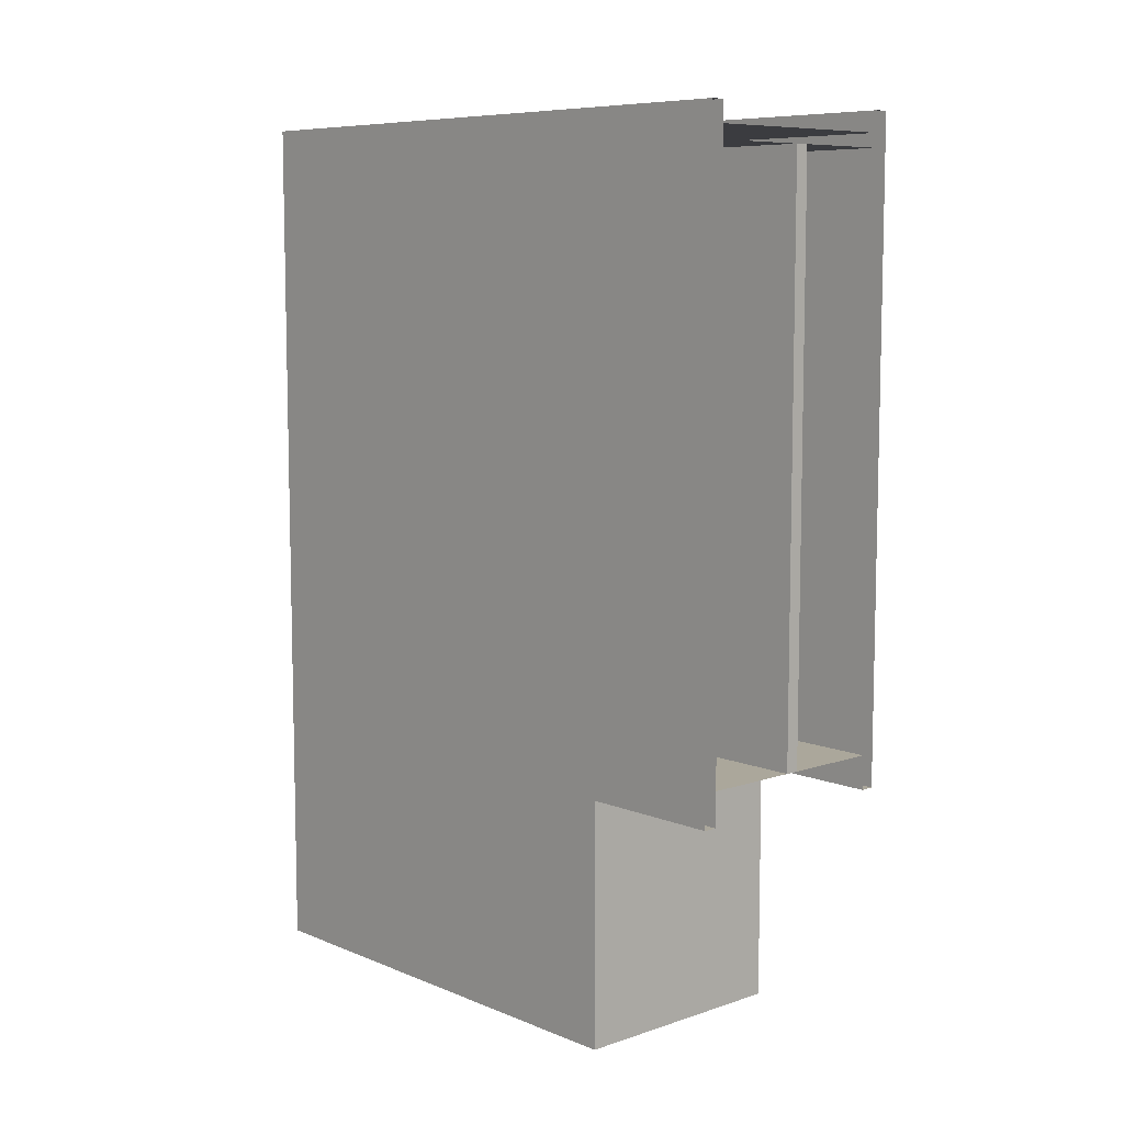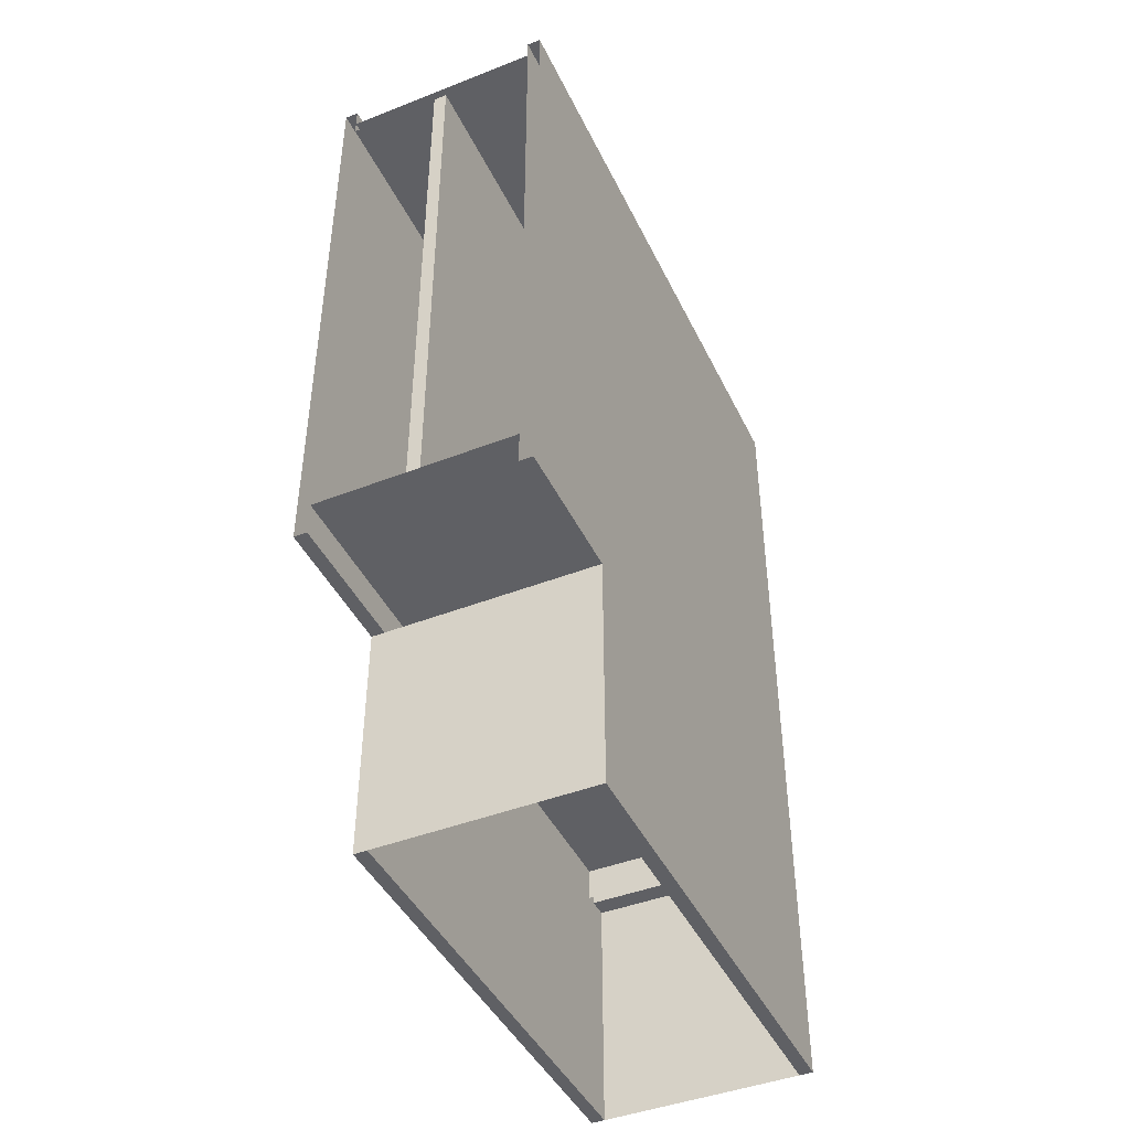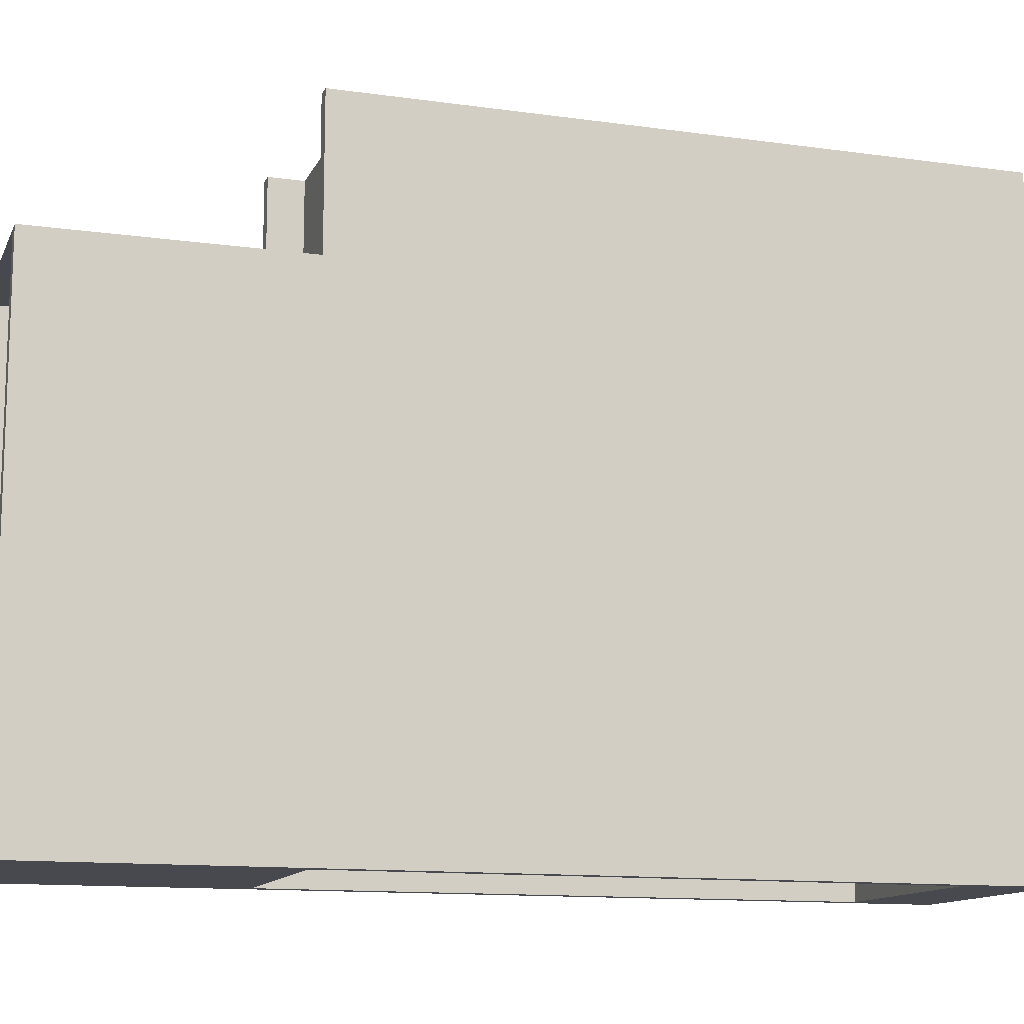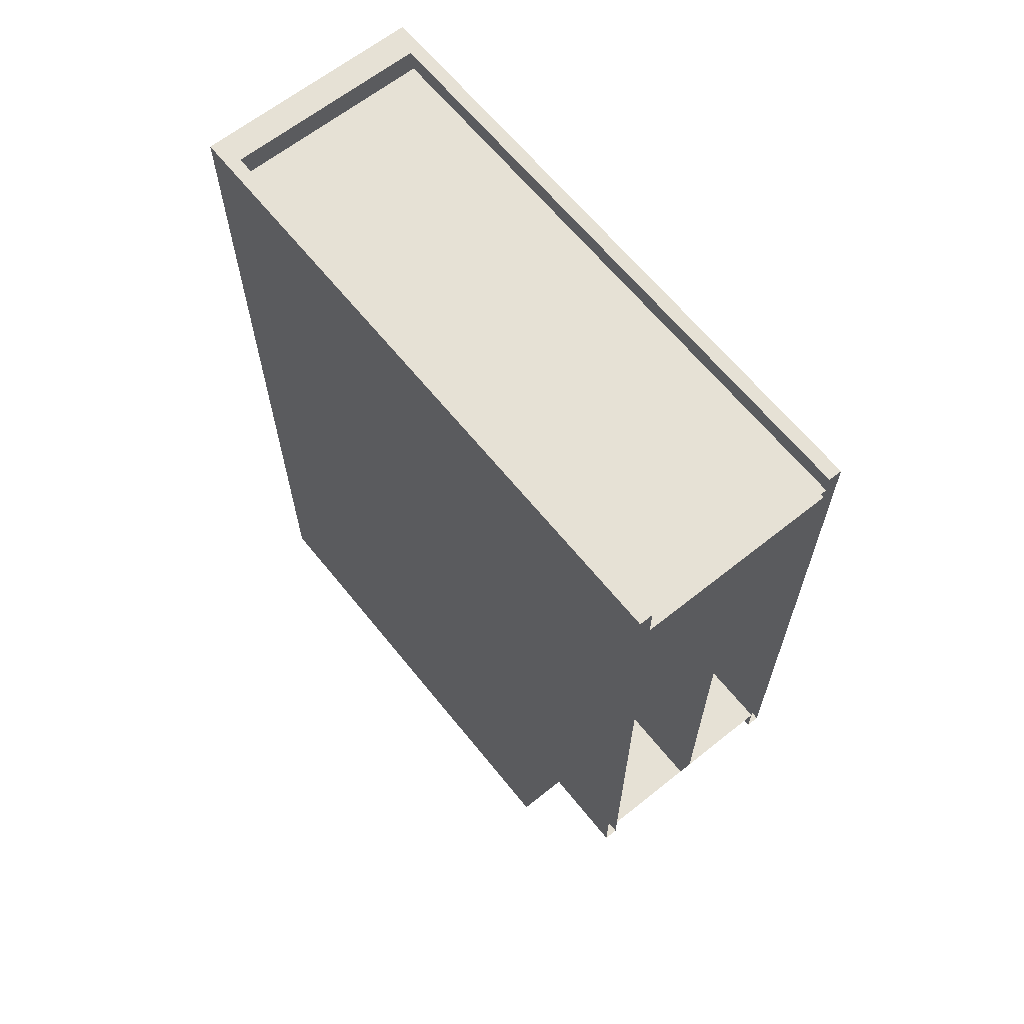
<metadata>
{"format":"obj","ext":"obj","renderer":"f3d","projection":"perspective","resolution":1024,"background":"white","views":[{"elev":8.2,"azim":-42.3,"up":"+Y"},{"elev":-44.0,"azim":24.6,"up":"+Y"},{"elev":-12.7,"azim":72.1,"up":"+Z"},{"elev":64.2,"azim":-38.8,"up":"+Y"}]}
</metadata>
<code>
v 0.1708 0.5986 0.4929
v 0.1708 0.5986 0.4929
v -0.1652 0.5986 -0.4928
v -0.1652 0.5986 0.4929
v 0.1708 0.5986 -0.4928
v 0.1708 0.5986 -0.4928
v 0.1708 0.5762 -0.4928
v 0.1708 0.5762 -0.4928
v 0.1708 0.5762 0.4929
v 0.1708 0.5762 0.4929
v -0.1652 0.5762 -0.4928
v -0.1652 0.5762 0.4929
v 0.1708 0.5986 0.4929
v 0.1708 0.5986 0.4929
v -0.1652 0.5986 -0.4928
v -0.1652 0.5986 0.4929
v 0.1708 0.5986 -0.4928
v 0.1708 0.5986 -0.4928
v 0.1708 0.5762 -0.4928
v 0.1708 0.5762 -0.4928
v 0.1708 0.5762 0.4929
v 0.1708 0.5762 0.4929
v -0.1652 0.5762 -0.4928
v -0.1652 0.5762 0.4929
v -0.1876 0.6322 -0.5488
v -0.1876 -0.4208 -0.5488
v -0.1876 -0.4208 0.2577
v -0.1876 0.6322 0.2577
v -0.1876 0.6322 -0.5488
v -0.1876 0.6322 -0.5488
v -0.1876 0.6322 -0.5488
v -0.1652 -0.4208 -0.5488
v -0.1652 -0.4208 -0.5488
v -0.1652 -0.4208 -0.5488
v -0.1876 -0.4208 -0.5488
v -0.1876 -0.4208 -0.5488
v -0.1876 -0.4208 -0.5488
v -0.1652 0.6322 -0.5488
v -0.1652 0.6322 -0.5488
v -0.1652 0.6322 -0.5488
v -0.1876 -0.4208 0.2577
v -0.1876 -0.4208 0.2577
v -0.1652 0.6322 0.2577
v -0.1652 0.6322 0.2577
v -0.1652 -0.4208 0.2577
v -0.1652 -0.4208 0.2577
v -0.1876 0.6322 0.2577
v -0.1876 0.6322 0.2577
v -0.1876 0.6322 -0.5488
v -0.1876 0.6322 -0.5488
v -0.1652 -0.4208 -0.5488
v -0.1652 -0.4208 -0.5488
v -0.1652 -0.4208 -0.5488
v -0.1876 -0.4208 -0.5488
v -0.1876 -0.4208 -0.5488
v -0.1652 0.6322 -0.5488
v -0.1652 0.6322 -0.5488
v -0.1652 0.6322 -0.5488
v -0.1876 -0.4208 0.2577
v -0.1652 0.6322 0.2577
v -0.1652 0.6322 0.2577
v -0.1652 -0.4208 0.2577
v -0.1652 -0.4208 0.2577
v -0.1876 0.6322 0.2577
v -0.1876 0.6322 0.2577
v -0.1876 0.6322 0.4929
v -0.1876 -0.4208 0.4929
v -0.1876 -0.4208 0.2577
v -0.1652 0.6322 0.4929
v -0.1652 0.6322 0.4929
v -0.1876 0.6322 0.2577
v -0.1876 0.6322 0.2577
v -0.1876 0.6322 0.4929
v -0.1876 0.6322 0.4929
v -0.1652 0.6322 0.2577
v -0.1652 0.6322 0.2577
v -0.1876 -0.4208 0.4929
v -0.1876 -0.4208 0.4929
v -0.1652 -0.4208 0.2577
v -0.1652 -0.4208 0.2577
v -0.1876 -0.4208 0.2577
v -0.1876 -0.4208 0.2577
v -0.1652 -0.4208 0.4929
v -0.1652 -0.4208 0.4929
v -0.1652 0.6322 0.4929
v -0.1652 0.6322 0.4929
v -0.1876 0.6322 0.2577
v -0.1876 0.6322 0.4929
v -0.1652 0.6322 0.2577
v -0.1652 0.6322 0.2577
v -0.1876 -0.4208 0.4929
v -0.1652 -0.4208 0.2577
v -0.1652 -0.4208 0.2577
v -0.1876 -0.4208 0.2577
v -0.1652 -0.4208 0.4929
v -0.1652 -0.4208 0.4929
v 0.1932 -0.4208 -0.5488
v 0.1932 0.6322 -0.5488
v 0.1932 -0.4208 0.2577
v 0.1932 0.6322 0.2577
v 0.1932 -0.4208 -0.5488
v 0.1932 -0.4208 -0.5488
v 0.1932 -0.4208 -0.5488
v 0.1708 -0.4208 -0.5488
v 0.1708 -0.4208 -0.5488
v 0.1708 -0.4208 -0.5488
v 0.1932 0.6322 -0.5488
v 0.1932 0.6322 -0.5488
v 0.1932 0.6322 -0.5488
v 0.1932 -0.4208 0.2577
v 0.1932 -0.4208 0.2577
v 0.1708 0.6322 -0.5488
v 0.1708 0.6322 -0.5488
v 0.1708 0.6322 -0.5488
v 0.1708 -0.4208 0.2577
v 0.1708 -0.4208 0.2577
v 0.1708 0.6322 0.2577
v 0.1708 0.6322 0.2577
v 0.1932 0.6322 0.2577
v 0.1932 0.6322 0.2577
v 0.1932 -0.4208 -0.5488
v 0.1932 -0.4208 -0.5488
v 0.1708 -0.4208 -0.5488
v 0.1708 -0.4208 -0.5488
v 0.1708 -0.4208 -0.5488
v 0.1932 0.6322 -0.5488
v 0.1932 0.6322 -0.5488
v 0.1932 -0.4208 0.2577
v 0.1708 0.6322 -0.5488
v 0.1708 0.6322 -0.5488
v 0.1708 0.6322 -0.5488
v 0.1708 -0.4208 0.2577
v 0.1708 -0.4208 0.2577
v 0.1708 0.6322 0.2577
v 0.1708 0.6322 0.2577
v 0.1932 0.6322 0.2577
v 0.1932 0.6322 0.4929
v 0.1932 0.6322 0.2577
v 0.1932 -0.4208 0.4929
v 0.1932 -0.4208 0.2577
v 0.1932 0.6322 0.4929
v 0.1932 0.6322 0.4929
v 0.1932 0.6322 0.2577
v 0.1932 0.6322 0.2577
v 0.1708 0.6322 0.4929
v 0.1708 0.6322 0.4929
v 0.1932 -0.4208 0.4929
v 0.1932 -0.4208 0.4929
v 0.1708 0.6322 0.2577
v 0.1708 0.6322 0.2577
v 0.1932 -0.4208 0.2577
v 0.1932 -0.4208 0.2577
v 0.1708 -0.4208 0.2577
v 0.1708 -0.4208 0.2577
v 0.1708 -0.4208 0.4929
v 0.1708 -0.4208 0.4929
v 0.1932 0.6322 0.4929
v 0.1932 0.6322 0.2577
v 0.1708 0.6322 0.4929
v 0.1708 0.6322 0.4929
v 0.1932 -0.4208 0.4929
v 0.1708 0.6322 0.2577
v 0.1708 0.6322 0.2577
v 0.1932 -0.4208 0.2577
v 0.1708 -0.4208 0.2577
v 0.1708 -0.4208 0.2577
v 0.1708 -0.4208 0.4929
v 0.1708 -0.4208 0.4929
v -0.008421 0.5762 -0.4928
v -0.008421 0.5762 -0.4928
v -0.008421 0.5762 -0.4928
v -0.008421 0.5762 -0.4928
v -0.008421 0.5762 -0.4928
v -0.008421 0.5762 -0.4928
v 0.01398 -0.3648 -0.4928
v 0.01398 -0.3648 -0.4928
v 0.01398 -0.3648 -0.4928
v 0.01398 -0.3648 -0.4928
v 0.01398 -0.3648 -0.4928
v 0.01398 -0.3648 -0.4928
v -0.008421 -0.3648 -0.4928
v -0.008421 -0.3648 -0.4928
v -0.008421 -0.3648 -0.4928
v -0.008421 -0.3648 -0.4928
v -0.008421 -0.3648 -0.4928
v -0.008421 -0.3648 -0.4928
v 0.01398 0.5762 -0.4928
v 0.01398 0.5762 -0.4928
v 0.01398 0.5762 -0.4928
v 0.01398 0.5762 -0.4928
v 0.01398 0.5762 -0.4928
v 0.01398 0.5762 -0.4928
v -0.008421 -0.3648 0.4929
v -0.008421 -0.3648 0.4929
v -0.008421 -0.3648 0.4929
v -0.008421 -0.3648 0.4929
v -0.008421 -0.3648 0.4929
v -0.008421 -0.3648 0.4929
v 0.01398 0.5762 0.4929
v 0.01398 0.5762 0.4929
v 0.01398 0.5762 0.4929
v 0.01398 0.5762 0.4929
v 0.01398 0.5762 0.4929
v 0.01398 0.5762 0.4929
v 0.01398 -0.3648 0.4929
v 0.01398 -0.3648 0.4929
v 0.01398 -0.3648 0.4929
v 0.01398 -0.3648 0.4929
v 0.01398 -0.3648 0.4929
v 0.01398 -0.3648 0.4929
v -0.008421 0.5762 0.4929
v -0.008421 0.5762 0.4929
v -0.008421 0.5762 0.4929
v -0.008421 0.5762 0.4929
v -0.008421 0.5762 0.4929
v -0.008421 0.5762 0.4929
v -0.1652 0.6322 -0.5152
v -0.1652 0.6322 -0.5152
v 0.1708 -0.4208 -0.5152
v -0.1652 -0.4208 -0.5152
v 0.1708 0.6322 -0.5152
v 0.1708 0.6322 -0.5152
v 0.1708 0.6322 -0.4984
v 0.1708 0.6322 -0.4984
v -0.1652 0.6322 -0.4984
v -0.1652 0.6322 -0.4984
v -0.1652 -0.4208 -0.4984
v 0.1708 -0.4208 -0.4984
v -0.1652 0.6322 -0.5152
v -0.1652 0.6322 -0.5152
v 0.1708 -0.4208 -0.5152
v -0.1652 -0.4208 -0.5152
v 0.1708 0.6322 -0.5152
v 0.1708 0.6322 -0.5152
v 0.1708 0.6322 -0.4984
v 0.1708 0.6322 -0.4984
v -0.1652 0.6322 -0.4984
v -0.1652 0.6322 -0.4984
v -0.1652 -0.4208 -0.4984
v 0.1708 -0.4208 -0.4984
v 0.1036 -0.4208 -0.5152
v 0.1036 -0.4208 -0.5152
v -0.1652 -0.4208 -0.5152
v -0.1652 -0.4208 -0.5152
v 0.1036 -0.3388 -0.5152
v 0.1036 -0.3388 -0.5152
v -0.1652 -0.3388 -0.5152
v -0.1652 -0.3388 -0.5152
v -0.1652 0.6322 -0.5488
v -0.1652 0.6322 -0.5488
v 0.1708 0.4978 -0.5488
v 0.1708 0.4978 -0.5488
v -0.1652 0.4978 -0.5488
v -0.1652 0.4978 -0.5488
v 0.1708 0.6322 -0.5488
v 0.1708 0.6322 -0.5488
v -0.1652 0.4978 -0.5152
v 0.1708 0.6322 -0.5152
v 0.1708 0.6322 -0.5152
v 0.1708 0.4978 -0.5152
v -0.1652 0.6322 -0.5152
v -0.1652 0.6322 -0.5152
v -0.1652 0.5762 -0.5152
v 0.1708 0.5762 -0.5152
v -0.1652 0.6322 -0.5488
v -0.1652 0.6322 -0.5488
v 0.1708 0.4978 -0.5488
v 0.1708 0.4978 -0.5488
v -0.1652 0.4978 -0.5488
v -0.1652 0.4978 -0.5488
v 0.1708 0.6322 -0.5488
v 0.1708 0.6322 -0.5488
v -0.1652 0.4978 -0.5152
v 0.1708 0.6322 -0.5152
v 0.1708 0.6322 -0.5152
v 0.1708 0.4978 -0.5152
v -0.1652 0.6322 -0.5152
v -0.1652 0.6322 -0.5152
v -0.1652 0.5762 -0.5152
v 0.1708 0.5762 -0.5152
v 0.1708 -0.3648 0.4929
v -0.1652 -0.3648 -0.4984
v -0.1652 -0.3648 0.4929
v 0.1708 -0.3648 -0.4984
v 0.1708 -0.3648 0.4929
v -0.1652 -0.3648 -0.4984
v -0.1652 -0.3648 0.4929
v 0.1708 -0.3648 -0.4984
v -0.1652 -0.4208 -0.5152
v 0.1708 -0.4208 -0.5488
v 0.1708 -0.4208 -0.5488
v -0.1652 -0.4208 -0.5488
v -0.1652 -0.4208 -0.5488
v 0.1708 -0.4208 -0.5152
v 0.1708 -0.824 -0.5488
v -0.1652 -0.824 -0.5488
v -0.1652 -0.4208 -0.5152
v 0.1708 -0.4208 -0.5488
v 0.1708 -0.4208 -0.5488
v -0.1652 -0.4208 -0.5488
v -0.1652 -0.4208 -0.5488
v 0.1708 -0.4208 -0.5152
v 0.1708 -0.824 -0.5488
v -0.1652 -0.824 -0.5488
v 0.1932 -0.824 -0.5488
v 0.1932 -0.4208 -0.5488
v 0.1932 -0.4208 -0.5488
v 0.1932 -0.824 0.2577
v 0.1932 -0.824 0.2577
v 0.1708 -0.4208 -0.5488
v 0.1708 -0.824 0.2577
v 0.1708 -0.4208 0.2577
v 0.1708 -0.4208 0.2577
v 0.1932 -0.4208 0.2577
v 0.1932 -0.4208 0.2577
v 0.1932 -0.4208 0.2577
v 0.1932 -0.824 -0.5488
v 0.1932 -0.824 -0.5488
v 0.1932 -0.824 -0.5488
v 0.1708 -0.824 -0.5488
v 0.1708 -0.824 -0.5488
v 0.1708 -0.824 -0.5488
v 0.1932 -0.4208 -0.5488
v 0.1932 -0.4208 -0.5488
v 0.1932 -0.4208 -0.5488
v 0.1932 -0.824 0.2577
v 0.1932 -0.824 0.2577
v 0.1932 -0.824 0.2577
v 0.1708 -0.4208 -0.5488
v 0.1708 -0.4208 -0.5488
v 0.1708 -0.4208 -0.5488
v 0.1708 -0.824 0.2577
v 0.1708 -0.824 0.2577
v 0.1708 -0.824 0.2577
v 0.1708 -0.4208 0.2577
v 0.1708 -0.4208 0.2577
v 0.1708 -0.4208 0.2577
v 0.1932 -0.4208 0.2577
v 0.1932 -0.4208 0.2577
v 0.1932 -0.4208 0.2577
v 0.1932 -0.824 -0.5488
v 0.1932 -0.824 -0.5488
v 0.1708 -0.824 -0.5488
v 0.1708 -0.824 -0.5488
v 0.1708 -0.824 -0.5488
v 0.1932 -0.4208 -0.5488
v 0.1932 -0.824 0.2577
v 0.1708 -0.4208 -0.5488
v 0.1708 -0.4208 -0.5488
v 0.1708 -0.824 0.2577
v 0.1708 -0.824 0.2577
v 0.1708 -0.4208 0.2577
v 0.1708 -0.4208 0.2577
v -0.1652 -0.824 0.2577
v 0.1708 -0.824 0.2577
v -0.1652 -0.4208 0.2577
v 0.1708 -0.4208 0.2577
v -0.1652 -0.824 0.2577
v 0.1708 -0.824 0.2577
v -0.1652 -0.4208 0.2577
v -0.1876 -0.4208 -0.5488
v -0.1876 -0.4208 -0.5488
v -0.1876 -0.824 -0.5488
v -0.1652 -0.4208 -0.5488
v -0.1876 -0.824 0.2577
v -0.1876 -0.824 0.2577
v -0.1652 -0.4208 0.2577
v -0.1652 -0.4208 0.2577
v -0.1652 -0.824 0.2577
v -0.1876 -0.4208 0.2577
v -0.1876 -0.4208 0.2577
v -0.1876 -0.4208 0.2577
v -0.1876 -0.4208 -0.5488
v -0.1876 -0.4208 -0.5488
v -0.1876 -0.4208 -0.5488
v -0.1652 -0.824 -0.5488
v -0.1652 -0.824 -0.5488
v -0.1652 -0.824 -0.5488
v -0.1876 -0.824 -0.5488
v -0.1876 -0.824 -0.5488
v -0.1876 -0.824 -0.5488
v -0.1652 -0.4208 -0.5488
v -0.1652 -0.4208 -0.5488
v -0.1652 -0.4208 -0.5488
v -0.1876 -0.824 0.2577
v -0.1876 -0.824 0.2577
v -0.1876 -0.824 0.2577
v -0.1652 -0.4208 0.2577
v -0.1652 -0.4208 0.2577
v -0.1652 -0.4208 0.2577
v -0.1652 -0.824 0.2577
v -0.1652 -0.824 0.2577
v -0.1652 -0.824 0.2577
v -0.1876 -0.4208 0.2577
v -0.1876 -0.4208 0.2577
v -0.1876 -0.4208 0.2577
v -0.1876 -0.4208 -0.5488
v -0.1652 -0.824 -0.5488
v -0.1652 -0.824 -0.5488
v -0.1652 -0.824 -0.5488
v -0.1876 -0.824 -0.5488
v -0.1876 -0.824 -0.5488
v -0.1652 -0.4208 -0.5488
v -0.1652 -0.4208 -0.5488
v -0.1876 -0.824 0.2577
v -0.1652 -0.4208 0.2577
v -0.1652 -0.824 0.2577
v -0.1652 -0.824 0.2577
f 4 3 1
f 5 1 3
f 6 8 2
f 10 2 8
f 7 11 9
f 12 9 11
f 13 15 16
f 15 13 17
f 14 19 18
f 19 14 21
f 22 23 20
f 23 22 24
f 27 25 26
f 25 27 28
f 35 33 30
f 38 30 33
f 37 41 34
f 36 31 42
f 39 44 29
f 40 32 43
f 45 34 41
f 47 42 31
f 48 29 44
f 46 43 32
f 49 51 54
f 51 49 56
f 52 59 55
f 50 60 57
f 61 53 58
f 59 52 62
f 60 50 64
f 53 61 63
f 65 67 66
f 67 65 68
f 74 72 69
f 75 69 72
f 73 78 71
f 76 80 70
f 82 71 78
f 84 70 80
f 81 77 79
f 83 79 77
f 85 87 88
f 87 85 89
f 86 92 90
f 92 86 95
f 93 91 94
f 91 93 96
f 97 98 99
f 100 99 98
f 108 105 102
f 106 111 101
f 105 108 112
f 110 109 103
f 111 106 116
f 107 117 113
f 118 104 114
f 109 110 119
f 104 118 115
f 117 107 120
f 121 123 126
f 122 128 124
f 129 126 123
f 132 124 128
f 130 134 127
f 131 125 135
f 133 135 125
f 136 127 134
f 137 139 138
f 140 138 139
f 145 144 142
f 143 148 141
f 144 145 149
f 148 143 152
f 146 154 150
f 153 147 151
f 154 146 156
f 147 153 155
f 157 158 159
f 162 159 158
f 163 165 160
f 164 161 166
f 167 160 165
f 168 166 161
f 169 176 185
f 176 169 187
f 184 175 173
f 190 173 175
f 179 196 186
f 182 198 178
f 193 170 183
f 181 171 194
f 172 199 192
f 191 200 174
f 204 177 188
f 189 180 203
f 196 179 206
f 207 178 198
f 170 193 215
f 216 194 171
f 199 172 212
f 211 174 200
f 177 204 210
f 209 203 180
f 201 197 208
f 205 195 202
f 197 201 213
f 214 202 195
f 220 219 217
f 221 217 219
f 222 224 218
f 226 218 224
f 225 223 227
f 228 227 223
f 229 231 232
f 231 229 233
f 230 235 234
f 235 230 237
f 239 236 238
f 236 239 240
f 241 243 245
f 246 244 242
f 242 246 244
f 243 245 241
f 247 245 243
f 244 246 248
f 248 244 246
f 245 243 247
f 254 252 250
f 256 250 252
f 253 257 251
f 255 259 249
f 260 251 257
f 262 249 259
f 261 258 263
f 264 263 258
f 265 267 269
f 267 265 271
f 268 273 270
f 266 274 272
f 273 268 276
f 274 266 277
f 279 275 278
f 275 279 280
f 283 282 281
f 284 281 282
f 285 286 287
f 286 285 288
f 292 290 289
f 294 289 290
f 291 293 295
f 296 295 293
f 297 298 300
f 298 297 302
f 303 301 299
f 301 303 304
f 305 307 309
f 310 313 306
f 316 309 307
f 311 308 312
f 315 306 313
f 314 312 308
f 324 320 318
f 321 326 319
f 320 324 331
f 327 323 317
f 326 321 332
f 325 336 329
f 335 322 330
f 323 327 340
f 322 335 333
f 337 328 334
f 336 325 339
f 328 337 338
f 341 343 346
f 342 347 344
f 348 346 343
f 350 344 347
f 349 345 352
f 351 352 345
f 355 354 353
f 356 353 354
f 357 358 359
f 358 357 360
f 366 362 363
f 361 368 364
f 362 366 372
f 368 361 371
f 367 365 369
f 365 367 370
f 380 378 375
f 384 375 378
f 381 387 376
f 379 374 386
f 383 388 373
f 382 377 390
f 391 376 387
f 396 386 374
f 395 373 388
f 392 390 377
f 393 385 389
f 394 389 385
f 397 398 401
f 398 397 403
f 399 405 402
f 406 400 404
f 405 399 407
f 400 406 408

</code>
